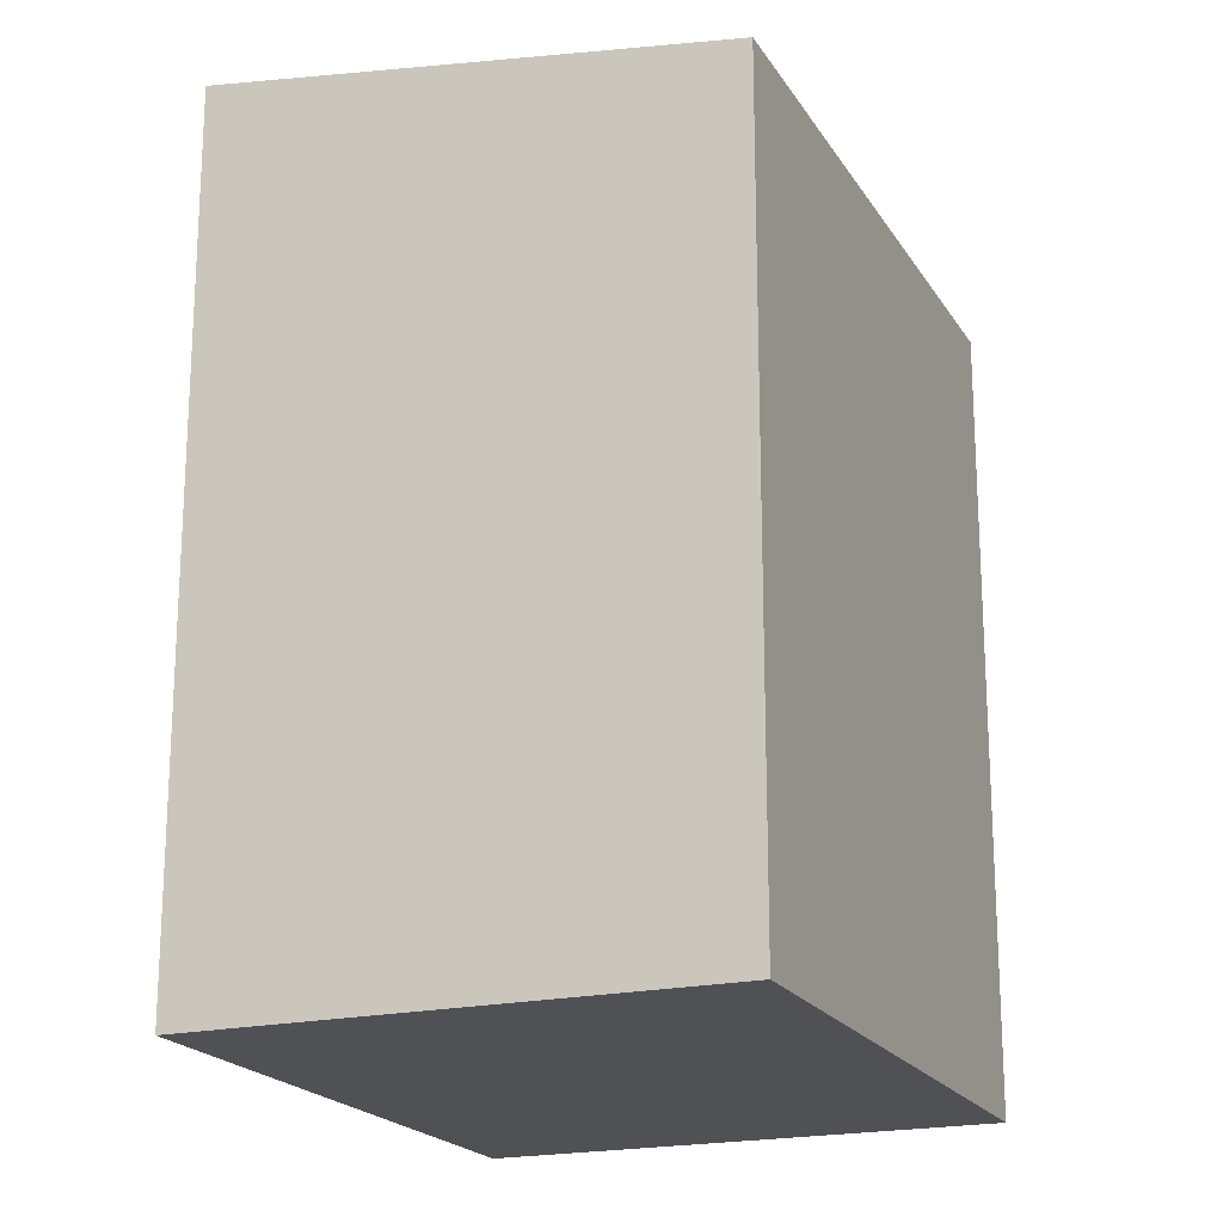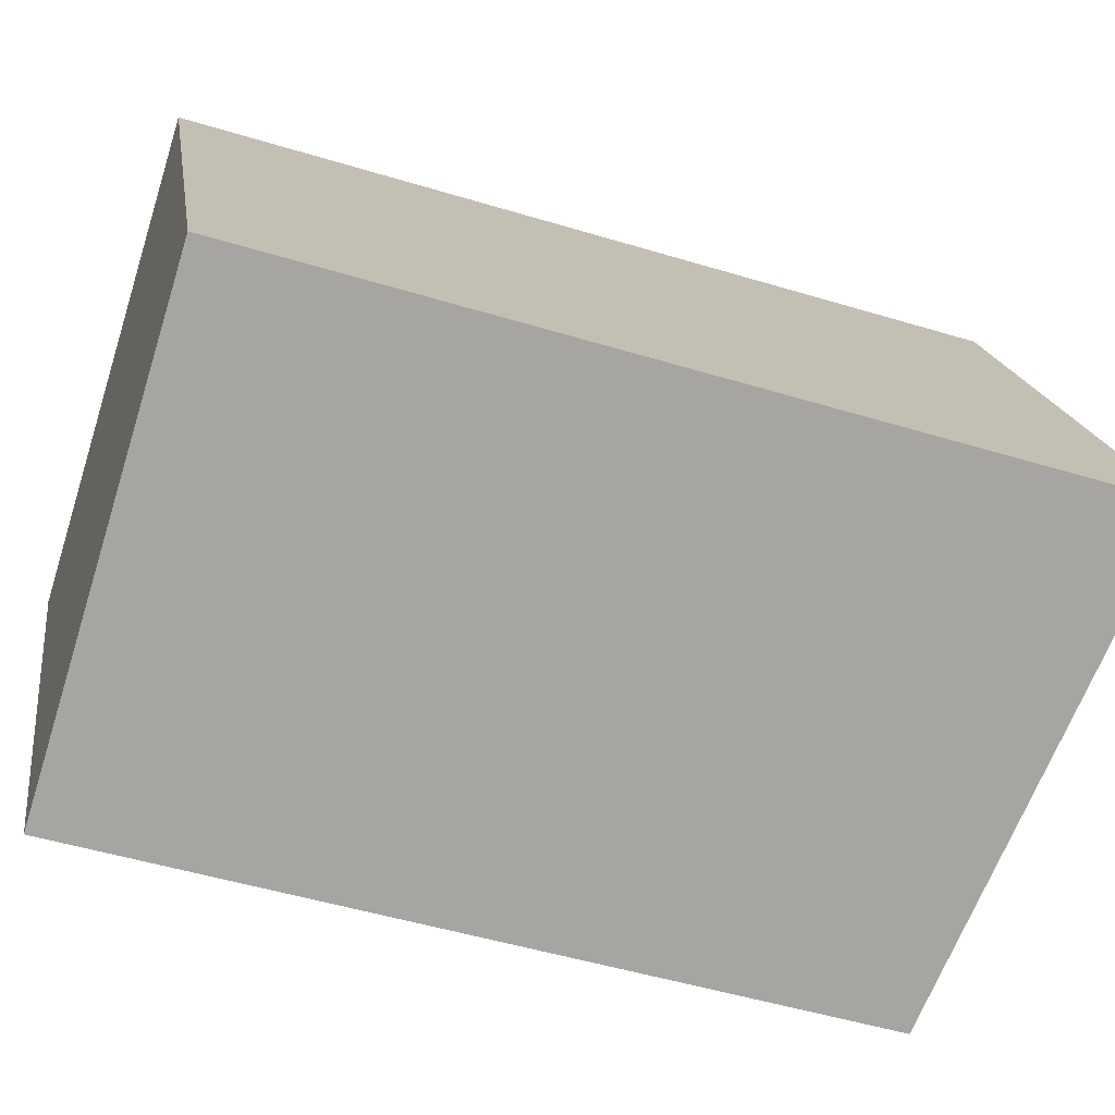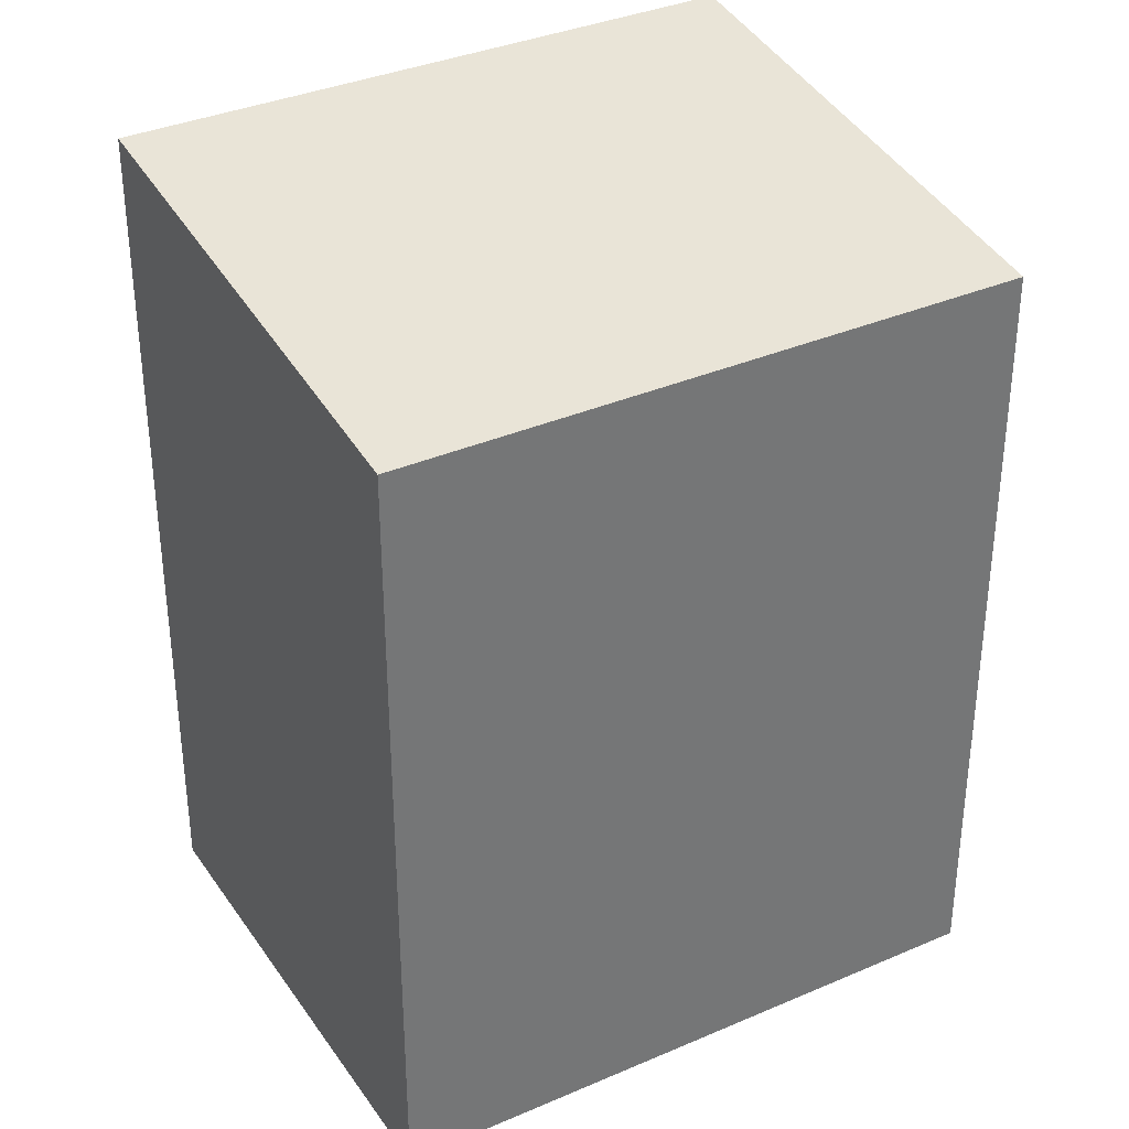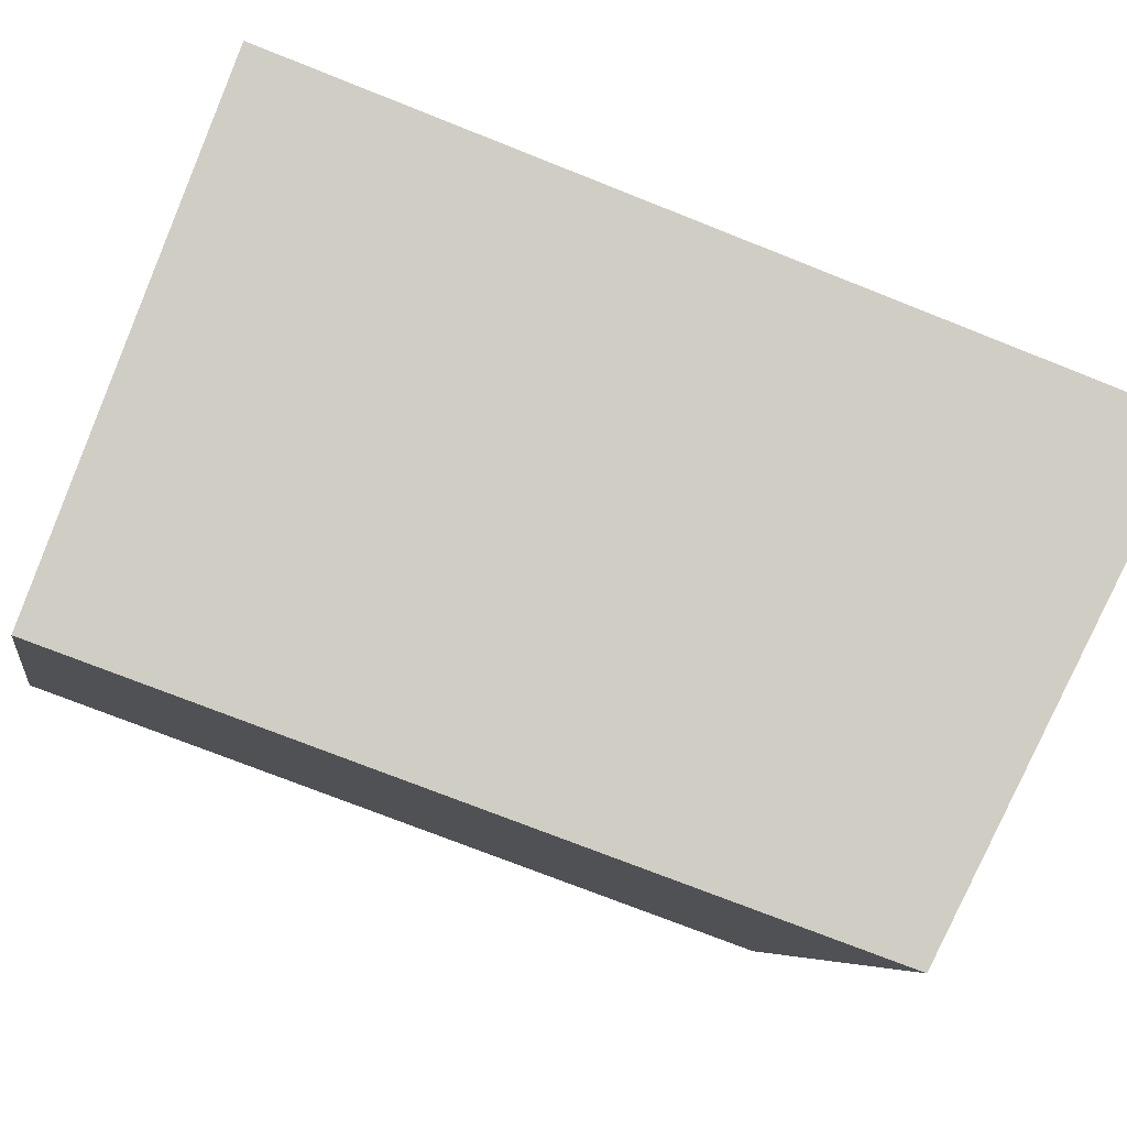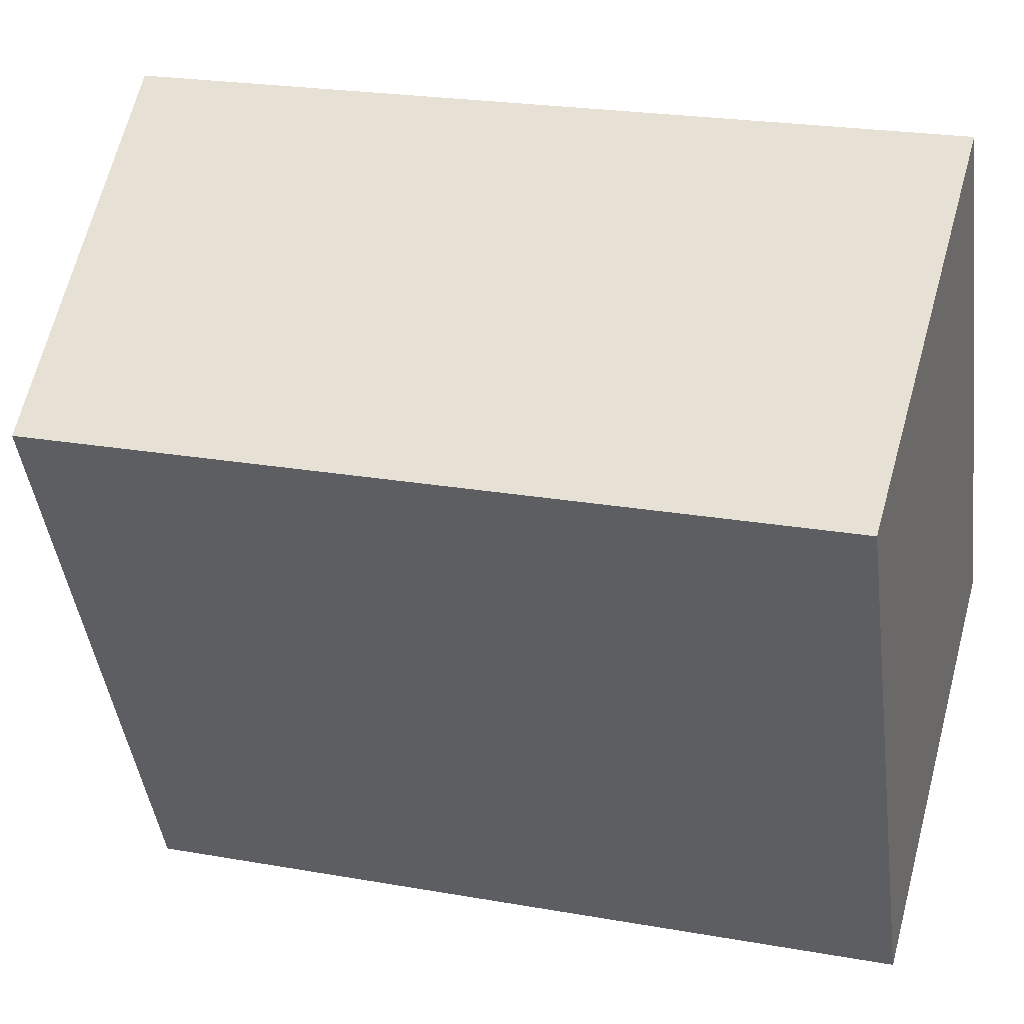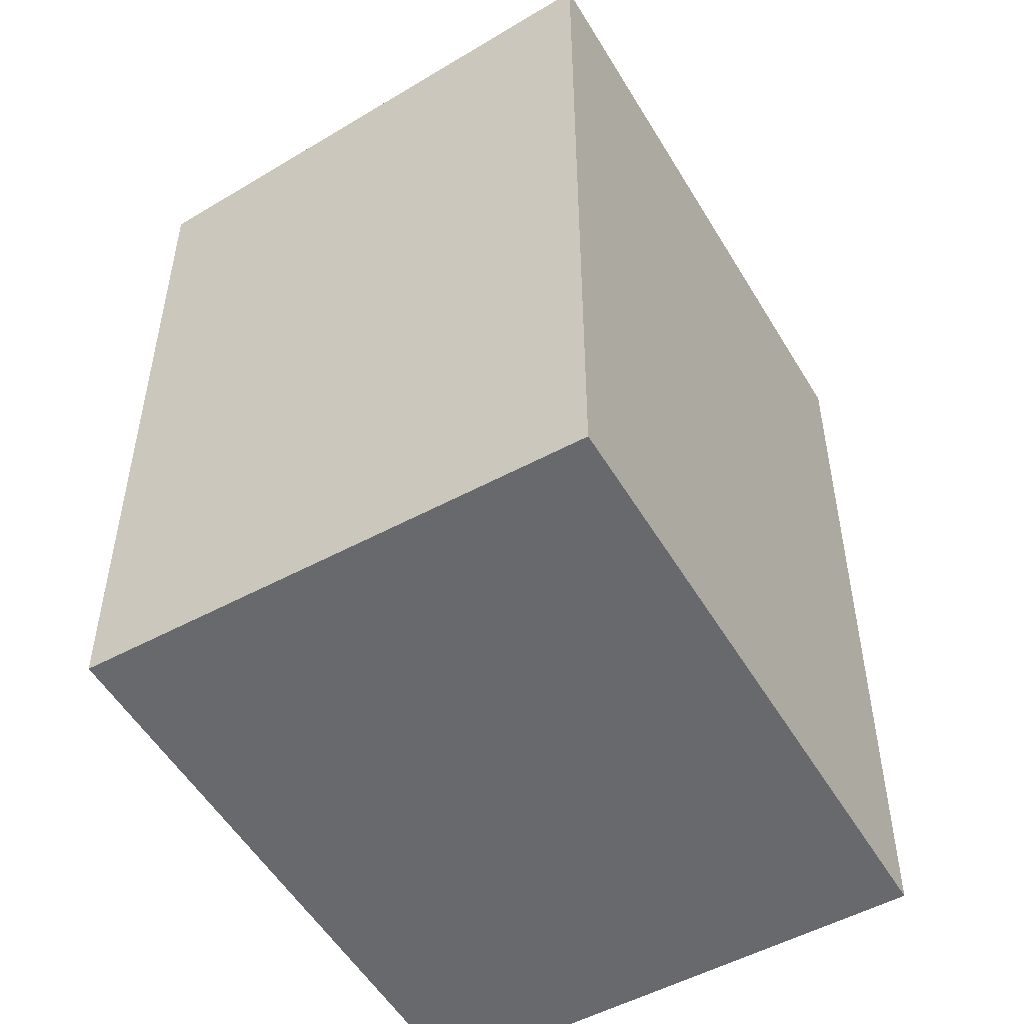
<metadata>
{"format":"obj","ext":"obj","renderer":"f3d","projection":"perspective","resolution":1024,"background":"white","views":[{"elev":-19.9,"azim":177.4,"up":"+Y"},{"elev":-49.2,"azim":71.3,"up":"+Z"},{"elev":35.4,"azim":-145.1,"up":"+Y"},{"elev":-72.3,"azim":68.2,"up":"+Z"},{"elev":22.6,"azim":-72.9,"up":"+Z"},{"elev":-52.8,"azim":4.8,"up":"+Y"}]}
</metadata>
<code>
v  3.359 9.706 -7.108
v  5.776 10.56 2.717
v  9.135 10.56 -4.391
v  0 9.706 5.943e-16
v  9.135 2.689e-16 -4.391
v  3.359 4.352e-16 -7.108
v  0 0 0
v  5.776 -1.664e-16 2.717
g defaultobject
f 1 2 3
f 2 1 4
f 5 1 3
f 1 5 6
f 6 4 1
f 4 6 7
f 4 8 2
f 8 4 7
f 8 3 2
f 3 8 5
f 8 6 5
f 6 8 7

</code>
